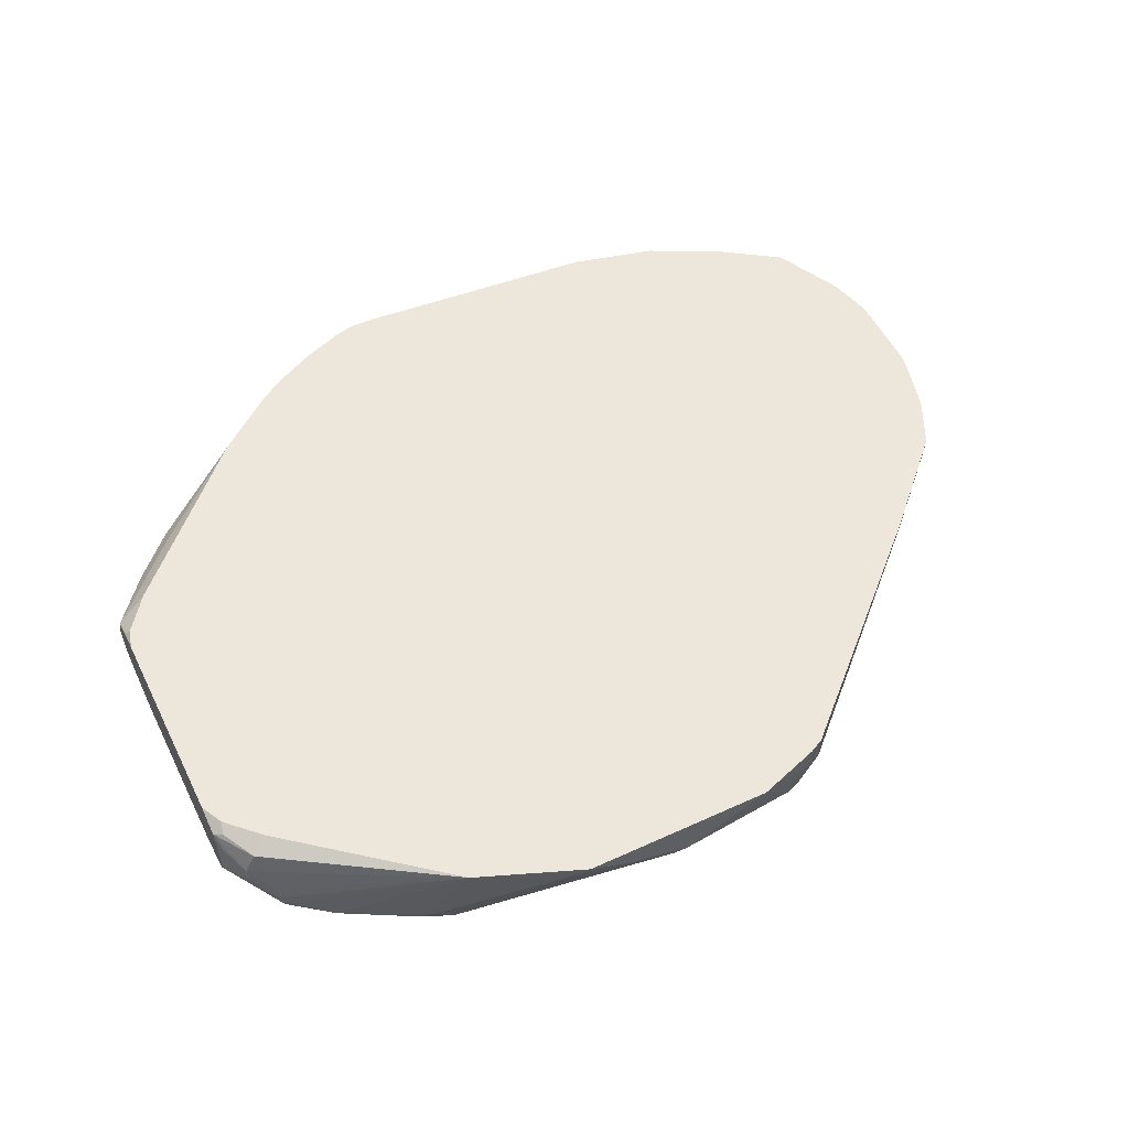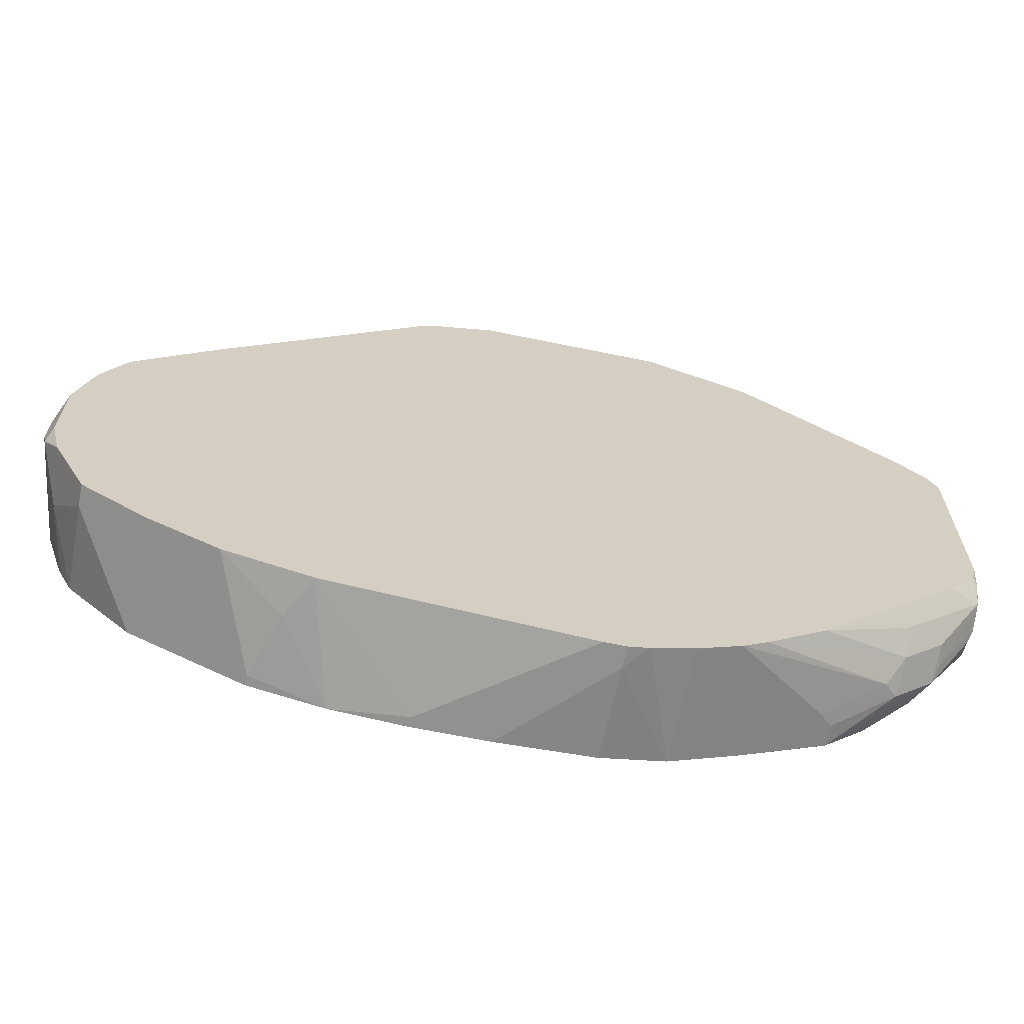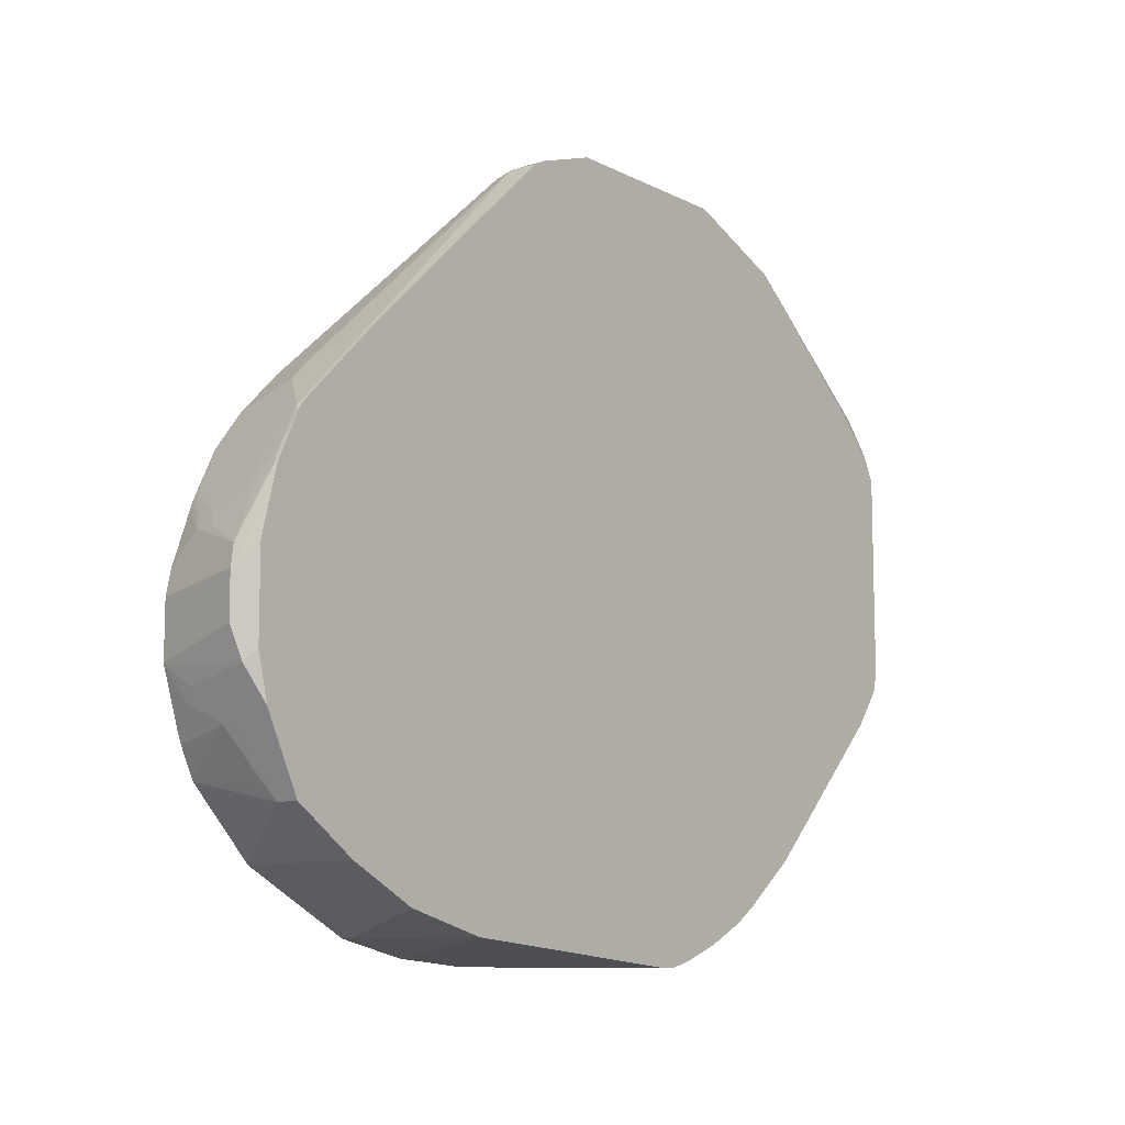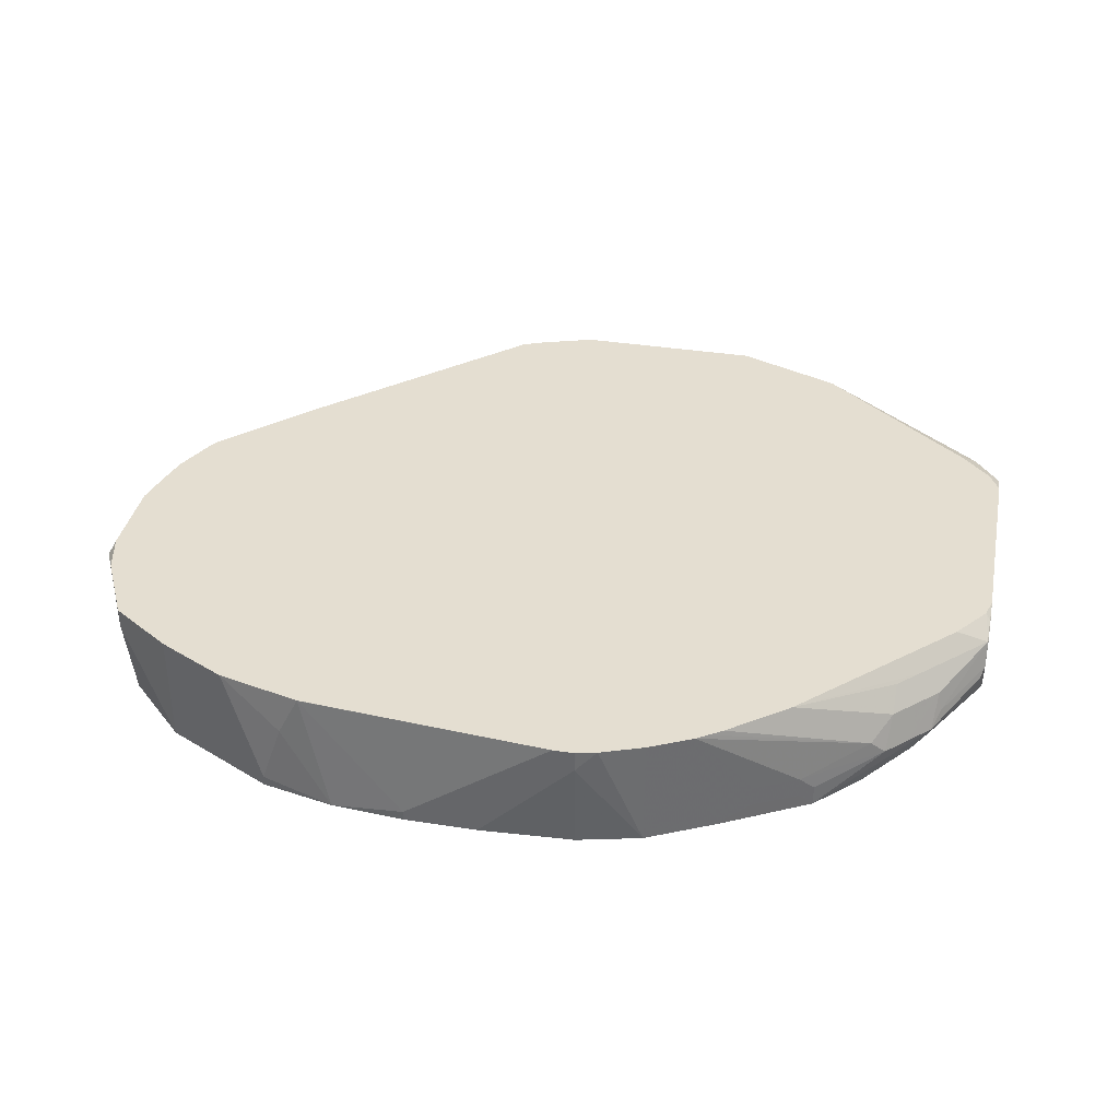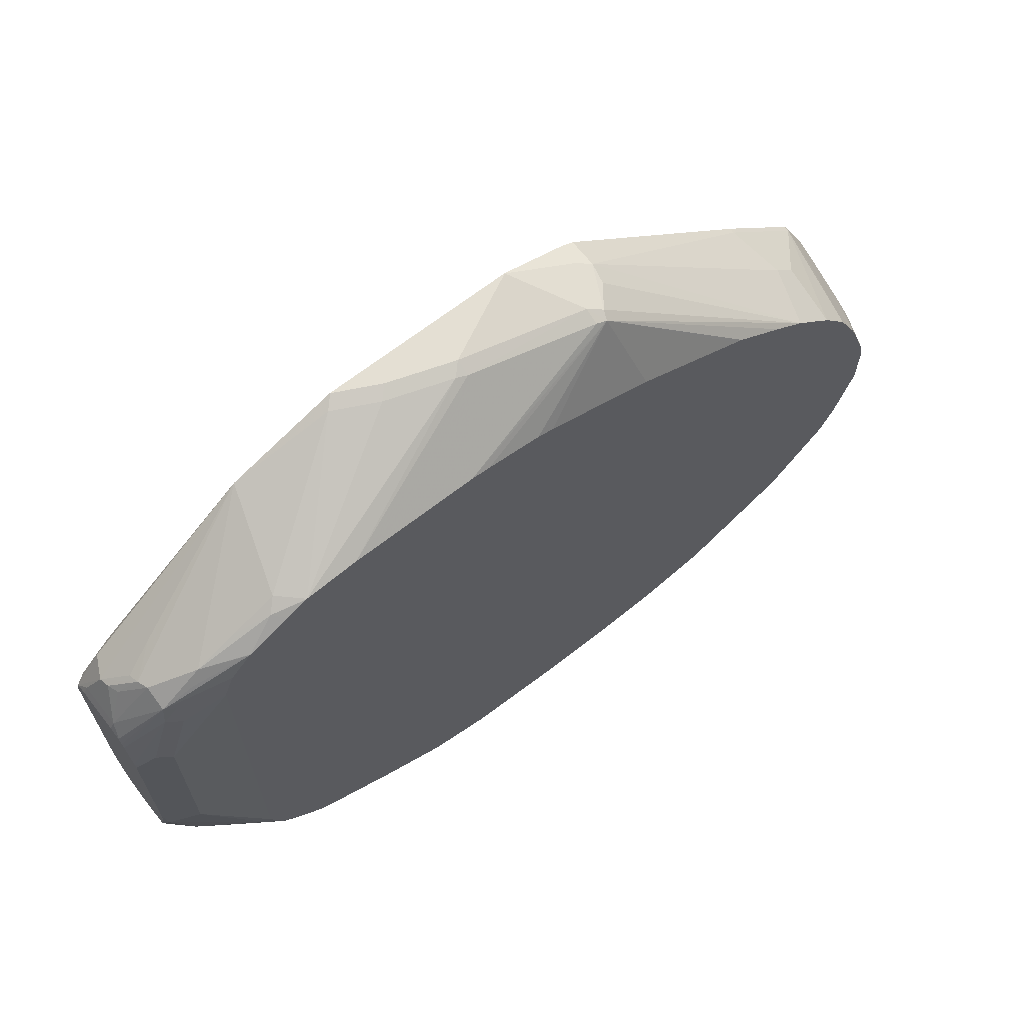
<metadata>
{"format":"obj","ext":"obj","renderer":"f3d","projection":"perspective","resolution":1024,"background":"white","views":[{"elev":53.8,"azim":154.0,"up":"+Z"},{"elev":-65.9,"azim":-11.7,"up":"+Y"},{"elev":-10.3,"azim":-51.9,"up":"+Y"},{"elev":36.5,"azim":11.5,"up":"+Z"},{"elev":66.6,"azim":141.9,"up":"+Y"}]}
</metadata>
<code>
v -0.3697 -0.3141 0.4621
v -0.3697 -0.3093 0.3793
v -0.3142 -0.2957 0.3793
v -0.3515 -0.3097 0.4808
v -0.3684 -0.3139 0.4808
v -0.3697 -0.3141 0.4808
v -0.4532 -0.3141 0.3793
v -0.3142 -0.2957 0.4805
v -0.3145 -0.2958 0.4808
v -0.258 -0.2676 0.3793
v -0.3882 -0.3141 0.4808
v -0.5175 -0.3141 0.3793
v -0.3138 -0.2955 0.4808
v -0.2767 -0.277 0.4808
v -0.228 -0.2526 0.3943
v -0.228 -0.2526 0.4128
v -0.2526 -0.2649 0.3793
v -0.1787 -0.2279 0.382
v -0.1911 -0.2341 0.3943
v -0.6102 -0.2956 0.4808
v -0.6099 -0.2957 0.4805
v -0.5175 -0.3141 0.3881
v -0.5825 -0.3093 0.3793
v -0.2661 -0.2699 0.4808
v -0.1911 -0.2341 0.4128
v -0.1356 -0.1971 0.4313
v -0.1814 -0.2252 0.3793
v -0.1602 -0.2094 0.382
v -0.1263 -0.1879 0.4036
v -0.1233 -0.191 0.419
v -0.1787 -0.2279 0.4005
v -0.6841 -0.2771 0.4808
v -0.6838 -0.2772 0.4805
v -0.6284 -0.2957 0.4436
v -0.6469 -0.2957 0.3881
v -0.6469 -0.2957 0.3793
v -0.2551 -0.2625 0.4808
v -0.1202 -0.1755 0.4482
v -0.1629 -0.2068 0.3793
v -0.1418 -0.191 0.382
v -0.1017 -0.157 0.3974
v -0.08632 -0.154 0.419
v -0.1047 -0.1725 0.419
v -0.7331 -0.2526 0.4808
v -0.7396 -0.2494 0.3793
v -0.7331 -0.2526 0.3793
v -0.6656 -0.2863 0.3793
v -0.2032 -0.2219 0.4808
v -0.1017 -0.157 0.4482
v -0.1017 -0.1386 0.4667
v -0.1202 -0.157 0.4667
v -0.1391 -0.1775 0.3793
v -0.1233 -0.154 0.382
v -0.06781 -0.09853 0.4005
v -0.08632 -0.1355 0.4005
v -0.0801 -0.1417 0.4313
v -0.08325 -0.1386 0.4482
v -0.04623 -0.08315 0.4159
v -0.0493 -0.09853 0.4374
v -0.7456 -0.2463 0.4808
v -0.7455 -0.2464 0.3793
v -0.04623 -0.08315 0.4667
v -0.09191 -0.1104 0.4808
v -0.1286 -0.1486 0.3793
v -0.07395 -0.03692 0.3881
v -0.0493 -0.04313 0.4005
v -0.04576 -0.09131 0.4446
v -0.04576 -0.03952 0.4041
v -0.04576 -0.08207 0.4169
v -0.8009 -0.2094 0.4808
v -0.8009 -0.2094 0.4621
v -0.8009 -0.191 0.3793
v -0.04576 -0.08207 0.4664
v -0.04576 -0.06573 0.4746
v -0.04623 -0.06466 0.4759
v -0.05017 -0.06073 0.4808
v -0.07403 -0.09233 0.4808
v -0.0745 -0.0929 0.4808
v -0.1286 0.2025 0.3793
v -0.07395 0.1294 0.3881
v -0.0493 0.1232 0.4005
v -0.04576 -0.0228 0.4023
v -0.801 -0.2093 0.4808
v -0.8256 -0.1601 0.4436
v -0.8271 -0.157 0.4343
v -0.8086 -0.194 0.4528
v -0.8103 -0.1722 0.3793
v -0.04576 -0.06307 0.4757
v -0.04576 -0.04357 0.4808
v -0.1328 0.214 0.3793
v -0.09246 0.1848 0.3881
v -0.0801 0.191 0.3943
v -0.06167 0.1355 0.3943
v -0.04576 0.1257 0.4036
v -0.04576 0.1195 0.4023
v -0.8071 -0.1971 0.4808
v -0.8317 -0.1479 0.4805
v -0.8317 -0.1479 0.4436
v -0.8271 -0.1386 0.3974
v -0.8132 -0.1663 0.3793
v -0.04576 0.137 0.4808
v -0.1379 0.2258 0.3793
v -0.09246 0.2056 0.3928
v -0.08325 0.2079 0.3974
v -0.04576 0.1522 0.4106
v -0.8256 -0.16 0.4808
v -0.8316 -0.148 0.4808
v -0.8456 -0.1201 0.4713
v -0.8317 -0.1294 0.4066
v -0.8168 -0.1567 0.3793
v -0.8317 -0.1109 0.3793
v -0.04576 0.1603 0.4729
v -0.05316 0.1663 0.4759
v -0.0556 0.1565 0.4808
v -0.1567 0.2447 0.3793
v -0.08325 0.2171 0.4159
v -0.0493 0.1725 0.4251
v -0.04623 0.1617 0.4159
v -0.04576 0.1604 0.4153
v -0.04576 0.157 0.4125
v -0.111 0.2241 0.3928
v -0.1202 0.2356 0.3974
v -0.8408 -0.1106 0.4808
v -0.8408 -0.03667 0.4808
v -0.8502 -0.05541 0.4621
v -0.8502 -0.09239 0.4621
v -0.8317 -0.06428 0.3793
v -0.04576 0.1653 0.4621
v -0.0493 0.1725 0.4621
v -0.06009 0.194 0.4528
v -0.06938 0.194 0.4713
v -0.06537 0.1663 0.4808
v -0.1575 0.2452 0.3793
v -0.0801 0.2156 0.4251
v -0.06474 0.1986 0.4343
v -0.2208 0.2958 0.4808
v -0.06167 0.1971 0.4436
v -0.04576 0.1653 0.4251
v -0.1848 0.2656 0.3881
v -0.1571 0.2541 0.3974
v -0.839 -0.02958 0.4808
v -0.8456 -0.03692 0.4598
v -0.8362 -0.01818 0.4808
v -0.8317 5.97e-05 0.4805
v -0.8297 -0.05541 0.3793
v -0.0786 0.2125 0.4343
v -0.1047 0.2279 0.4436
v -0.08388 0.1848 0.4808
v -0.176 0.2546 0.3793
v -0.1941 0.2726 0.3974
v -0.305 0.3281 0.4713
v -0.3142 0.3326 0.4805
v -0.3142 0.3326 0.4808
v -0.1937 0.2634 0.3793
v -0.2122 0.2725 0.3793
v -0.213 0.2728 0.3793
v -0.826 0.02051 0.4808
v -0.8271 0.01842 0.4782
v -0.8317 5.97e-05 0.4621
v -0.8317 -0.01843 0.4251
v -0.8271 -0.01843 0.4043
v -0.8271 -0.04344 0.3793
v -0.8316 0.000313 0.4808
v -0.3419 0.3281 0.4528
v -0.3512 0.3326 0.4621
v -0.4806 0.3326 0.4808
v -0.2588 0.2772 0.3793
v -0.3974 0.3281 0.4343
v -0.8083 0.05756 0.4808
v -0.8224 0.02767 0.4759
v -0.8256 0.01228 0.4559
v -0.8256 -0.006146 0.419
v -0.8224 -0.009185 0.402
v -0.8073 0.01 0.3793
v -0.8112 5.97e-05 0.3793
v -0.4067 0.3326 0.4436
v -0.4806 0.3326 0.4805
v -0.536 0.3142 0.4808
v -0.3697 0.2772 0.3793
v -0.4067 0.3265 0.4313
v -0.804 0.06465 0.4808
v -0.804 0.06465 0.4759
v -0.8071 0.04926 0.4559
v -0.7886 0.04926 0.382
v -0.8071 0.01228 0.382
v -0.7889 0.04698 0.3793
v -0.5175 0.3142 0.4251
v -0.536 0.3142 0.4621
v -0.5483 0.308 0.4808
v -0.3863 0.2753 0.3793
v -0.5267 0.305 0.4113
v -0.5175 0.308 0.4128
v -0.795 0.07377 0.4808
v -0.7865 0.05091 0.3793
v -0.7763 0.09245 0.4808
v -0.7485 0.1201 0.4759
v -0.7455 0.117 0.4313
v -0.7639 0.09853 0.4313
v -0.7639 0.08004 0.3793
v -0.5298 0.308 0.419
v -0.5483 0.308 0.4559
v -0.73 0.1386 0.4808
v -0.4342 0.2678 0.3793
v -0.4348 0.2676 0.3793
v -0.4485 0.2633 0.3793
v -0.5154 0.2381 0.3793
v -0.5456 0.2262 0.3793
v -0.5668 0.2156 0.3793
v -0.6161 0.191 0.3793
v -0.6461 0.176 0.3793
v -0.653 0.1725 0.3793
v -0.6978 0.1396 0.3793
v -0.727 0.117 0.3793
v -0.7396 0.1292 0.4808
v -0.73 0.1386 0.4759
v -0.7455 0.09853 0.3793
v -0.5452 0.305 0.439
f 116 134 135
f 112 128 129
f 112 129 130
f 112 130 131
f 112 131 113
f 115 133 122
f 113 131 132
f 115 122 121
f 111 125 127
f 113 132 114
f 111 126 125
f 104 115 121
f 108 126 111
f 108 125 126
f 108 124 125
f 108 123 124
f 107 123 108
f 104 122 116
f 104 121 122
f 104 119 120
f 104 120 105
f 116 135 117
f 108 111 109
f 116 122 136
f 131 148 132
f 117 135 137
f 104 118 119
f 133 149 139
f 131 136 148
f 130 136 131
f 130 147 136
f 130 146 147
f 130 134 146
f 130 137 134
f 127 142 145
f 125 144 142
f 125 143 144
f 125 141 143
f 125 142 127
f 124 141 125
f 122 140 136
f 122 139 140
f 122 133 139
f 118 138 119
f 117 138 118
f 117 128 138
f 117 129 128
f 117 130 129
f 117 137 130
f 116 136 134
f 104 117 118
f 67 101 89
f 102 104 103
f 80 93 81
f 80 92 93
f 80 91 92
f 79 91 80
f 79 90 91
f 75 89 76
f 75 88 89
f 74 88 75
f 72 85 87
f 72 86 85
f 71 86 72
f 71 85 86
f 71 84 85
f 71 83 84
f 70 83 71
f 67 74 73
f 67 88 74
f 67 89 88
f 134 147 146
f 67 112 101
f 67 128 112
f 67 138 128
f 67 119 138
f 81 93 94
f 81 94 95
f 83 96 97
f 83 97 98
f 102 115 104
f 101 113 114
f 101 112 113
f 99 111 110
f 99 109 111
f 99 110 100
f 98 109 99
f 98 108 109
f 97 108 98
f 97 107 108
f 97 106 107
f 104 116 117
f 96 106 97
f 92 105 94
f 92 104 105
f 92 103 104
f 92 102 103
f 91 102 92
f 90 102 91
f 85 100 87
f 85 99 100
f 85 98 99
f 84 98 85
f 83 98 84
f 92 94 93
f 134 137 135
f 169 182 170
f 136 140 150
f 187 201 188
f 187 200 201
f 187 191 200
f 187 192 191
f 184 186 185
f 184 194 186
f 182 199 194
f 182 198 199
f 182 197 198
f 182 196 197
f 182 195 196
f 182 193 195
f 182 184 183
f 182 194 184
f 181 193 182
f 180 192 187
f 179 192 180
f 179 191 192
f 179 190 191
f 178 201 189
f 178 188 201
f 177 187 188
f 176 187 177
f 189 201 215
f 176 180 187
f 189 215 202
f 191 203 204
f 67 120 119
f 202 215 214
f 201 217 213
f 200 213 217
f 200 217 201
f 197 201 213
f 197 215 201
f 197 199 198
f 197 216 199
f 197 213 216
f 196 215 197
f 196 214 215
f 195 214 196
f 191 213 200
f 191 212 213
f 191 211 212
f 191 210 211
f 191 209 210
f 191 208 209
f 191 207 208
f 191 206 207
f 191 205 206
f 191 204 205
f 190 203 191
f 174 185 186
f 173 185 174
f 172 185 173
f 152 176 177
f 152 165 176
f 152 164 165
f 151 164 152
f 151 156 164
f 150 156 151
f 144 163 157
f 143 163 144
f 142 162 145
f 142 161 162
f 142 160 161
f 142 159 160
f 142 158 159
f 142 157 158
f 142 144 157
f 139 156 150
f 139 155 156
f 139 154 155
f 139 149 154
f 139 150 140
f 136 152 153
f 136 151 152
f 136 150 151
f 152 177 166
f 152 166 153
f 156 167 168
f 156 168 164
f 172 184 185
f 172 183 184
f 171 183 172
f 171 182 183
f 170 182 171
f 169 181 182
f 168 180 176
f 167 180 168
f 167 179 180
f 166 188 178
f 166 177 188
f 134 136 147
f 164 176 165
f 161 175 162
f 161 174 175
f 161 173 174
f 161 172 173
f 160 172 161
f 159 172 160
f 159 171 172
f 158 171 159
f 158 170 171
f 158 169 170
f 157 169 158
f 164 168 176
f 67 105 120
f 42 59 56
f 67 95 94
f 4 132 148
f 4 114 132
f 4 101 114
f 4 89 101
f 4 76 89
f 4 77 76
f 4 78 77
f 4 63 78
f 4 48 63
f 4 24 37
f 4 14 24
f 4 13 14
f 4 9 13
f 3 14 8
f 3 10 14
f 3 9 4
f 3 8 9
f 2 10 3
f 2 17 10
f 2 27 17
f 2 39 27
f 2 52 39
f 2 64 52
f 4 148 136
f 2 79 64
f 4 136 153
f 4 166 178
f 4 20 11
f 4 32 20
f 4 44 32
f 4 60 44
f 4 70 60
f 4 83 70
f 4 96 83
f 4 106 96
f 4 107 106
f 4 123 107
f 4 124 123
f 4 141 124
f 4 143 141
f 4 163 143
f 4 157 163
f 4 169 157
f 4 181 169
f 4 193 181
f 4 195 193
f 4 214 195
f 4 202 214
f 4 189 202
f 4 178 189
f 4 153 166
f 4 11 6
f 2 90 79
f 2 115 102
f 2 127 145
f 2 111 127
f 2 110 111
f 2 100 110
f 2 87 100
f 2 72 87
f 2 61 72
f 2 45 61
f 2 46 45
f 2 47 46
f 2 36 47
f 2 23 36
f 2 12 23
f 2 7 12
f 1 7 2
f 1 12 7
f 1 22 12
f 1 11 22
f 1 6 11
f 1 5 6
f 1 4 5
f 1 3 4
f 1 2 3
f 2 145 162
f 2 102 90
f 2 162 175
f 2 174 186
f 2 133 115
f 2 149 133
f 2 154 149
f 2 155 154
f 2 156 155
f 2 167 156
f 2 179 167
f 2 190 179
f 2 203 190
f 2 204 203
f 2 205 204
f 2 206 205
f 2 207 206
f 2 208 207
f 2 209 208
f 2 210 209
f 2 211 210
f 2 212 211
f 2 213 212
f 2 216 213
f 2 199 216
f 2 194 199
f 2 186 194
f 2 175 174
f 4 6 5
f 4 37 48
f 8 14 13
f 54 58 55
f 54 66 58
f 53 66 54
f 53 65 66
f 53 64 65
f 52 64 53
f 50 57 62
f 49 57 50
f 48 62 63
f 48 50 62
f 48 51 50
f 45 60 61
f 44 60 45
f 43 57 49
f 67 94 105
f 42 58 59
f 42 55 58
f 42 57 43
f 42 56 57
f 41 53 54
f 41 55 42
f 41 54 55
f 40 53 41
f 56 59 67
f 40 52 53
f 56 67 62
f 58 66 68
f 67 82 95
f 67 68 82
f 67 69 68
f 66 82 68
f 66 95 82
f 66 81 95
f 65 81 66
f 65 80 81
f 64 80 65
f 64 79 80
f 62 78 63
f 62 77 78
f 62 76 77
f 62 75 76
f 8 13 9
f 62 73 74
f 62 67 73
f 61 71 72
f 60 71 61
f 60 70 71
f 58 67 59
f 58 69 67
f 58 68 69
f 56 62 57
f 39 52 40
f 62 74 75
f 38 50 51
f 21 33 34
f 20 33 21
f 20 32 33
f 18 25 19
f 18 31 25
f 18 30 31
f 18 29 30
f 18 28 29
f 18 27 28
f 17 27 18
f 15 25 16
f 15 19 25
f 14 26 24
f 14 25 26
f 14 16 25
f 11 21 22
f 11 20 21
f 10 19 15
f 10 18 19
f 10 17 18
f 10 16 14
f 10 15 16
f 38 51 48
f 21 34 23
f 21 23 22
f 12 22 23
f 23 35 36
f 38 49 50
f 23 34 35
f 37 38 48
f 33 35 34
f 32 35 33
f 32 47 36
f 32 46 47
f 32 45 46
f 32 44 45
f 30 49 38
f 30 43 49
f 29 43 30
f 32 36 35
f 29 41 42
f 29 42 43
f 24 26 37
f 25 30 26
f 26 30 38
f 27 39 40
f 26 38 37
f 28 40 29
f 29 40 41
f 27 40 28
f 25 31 30

</code>
